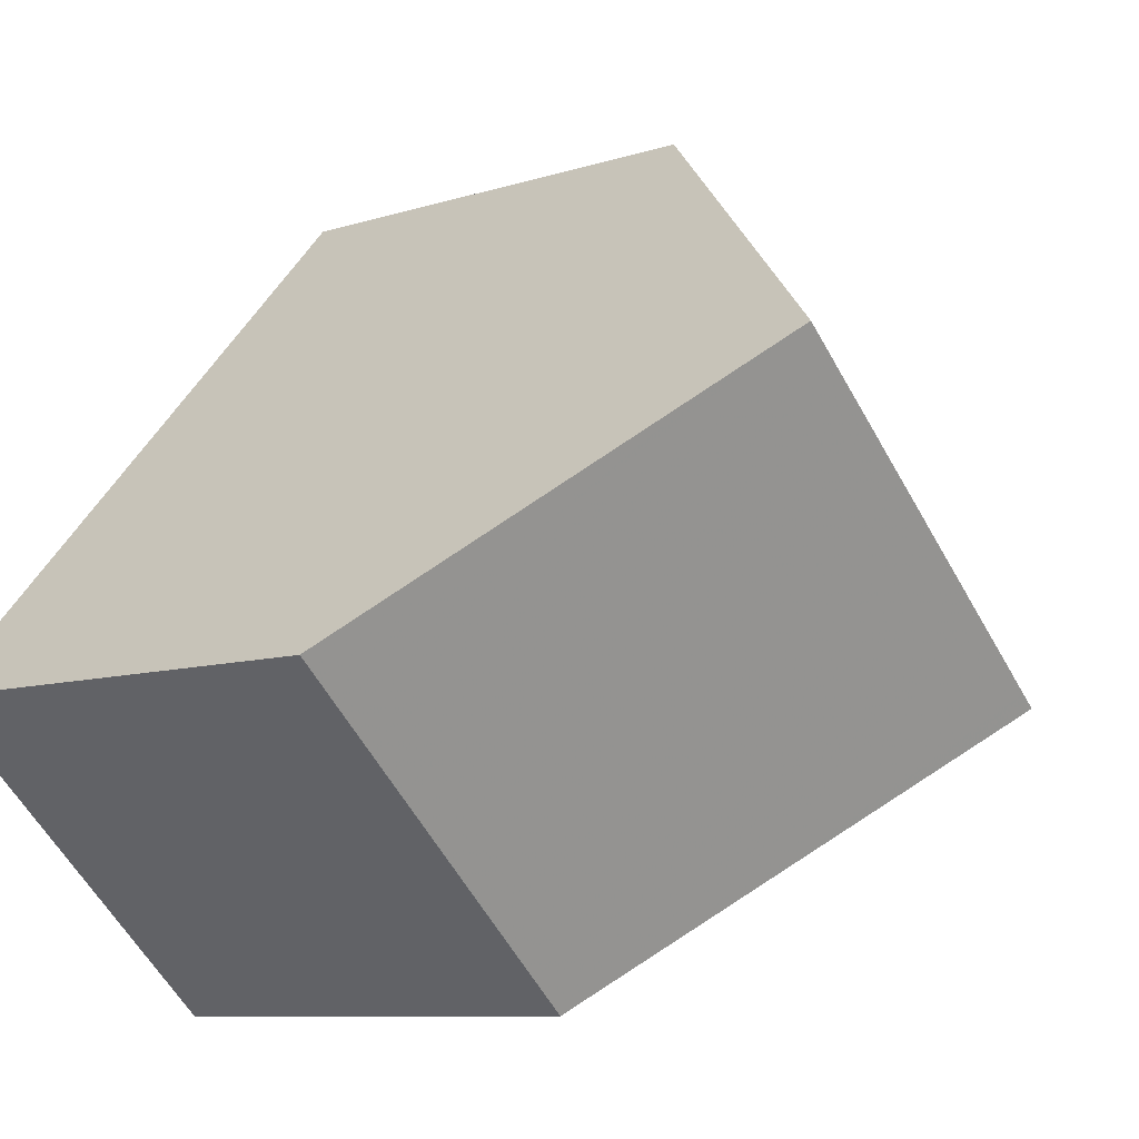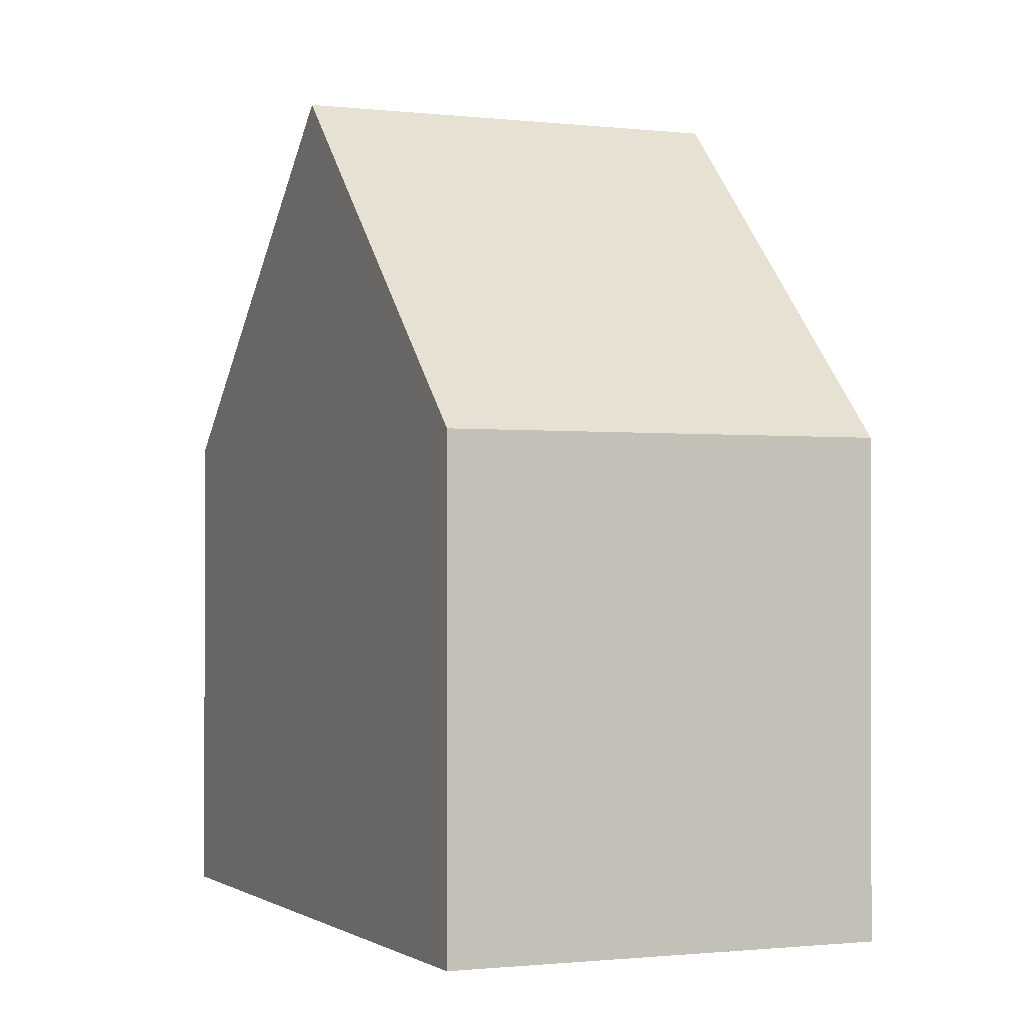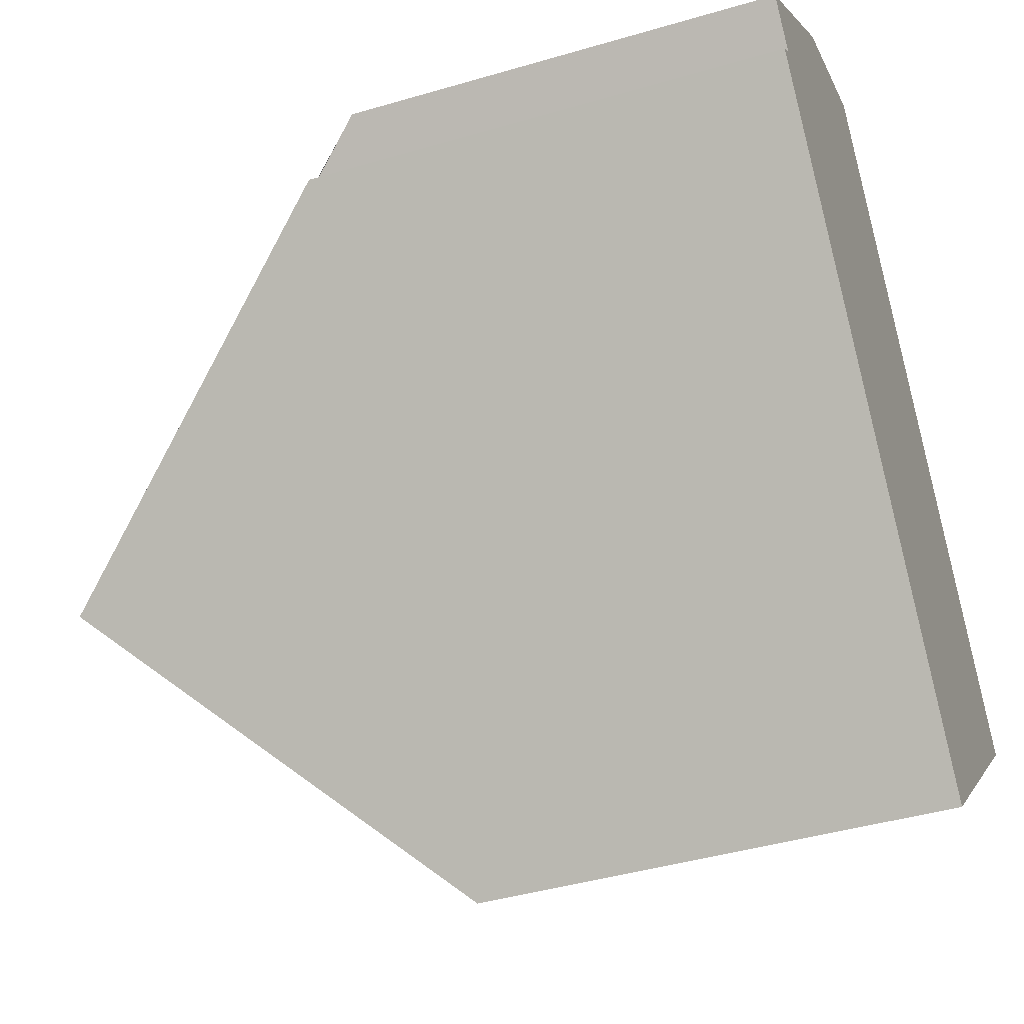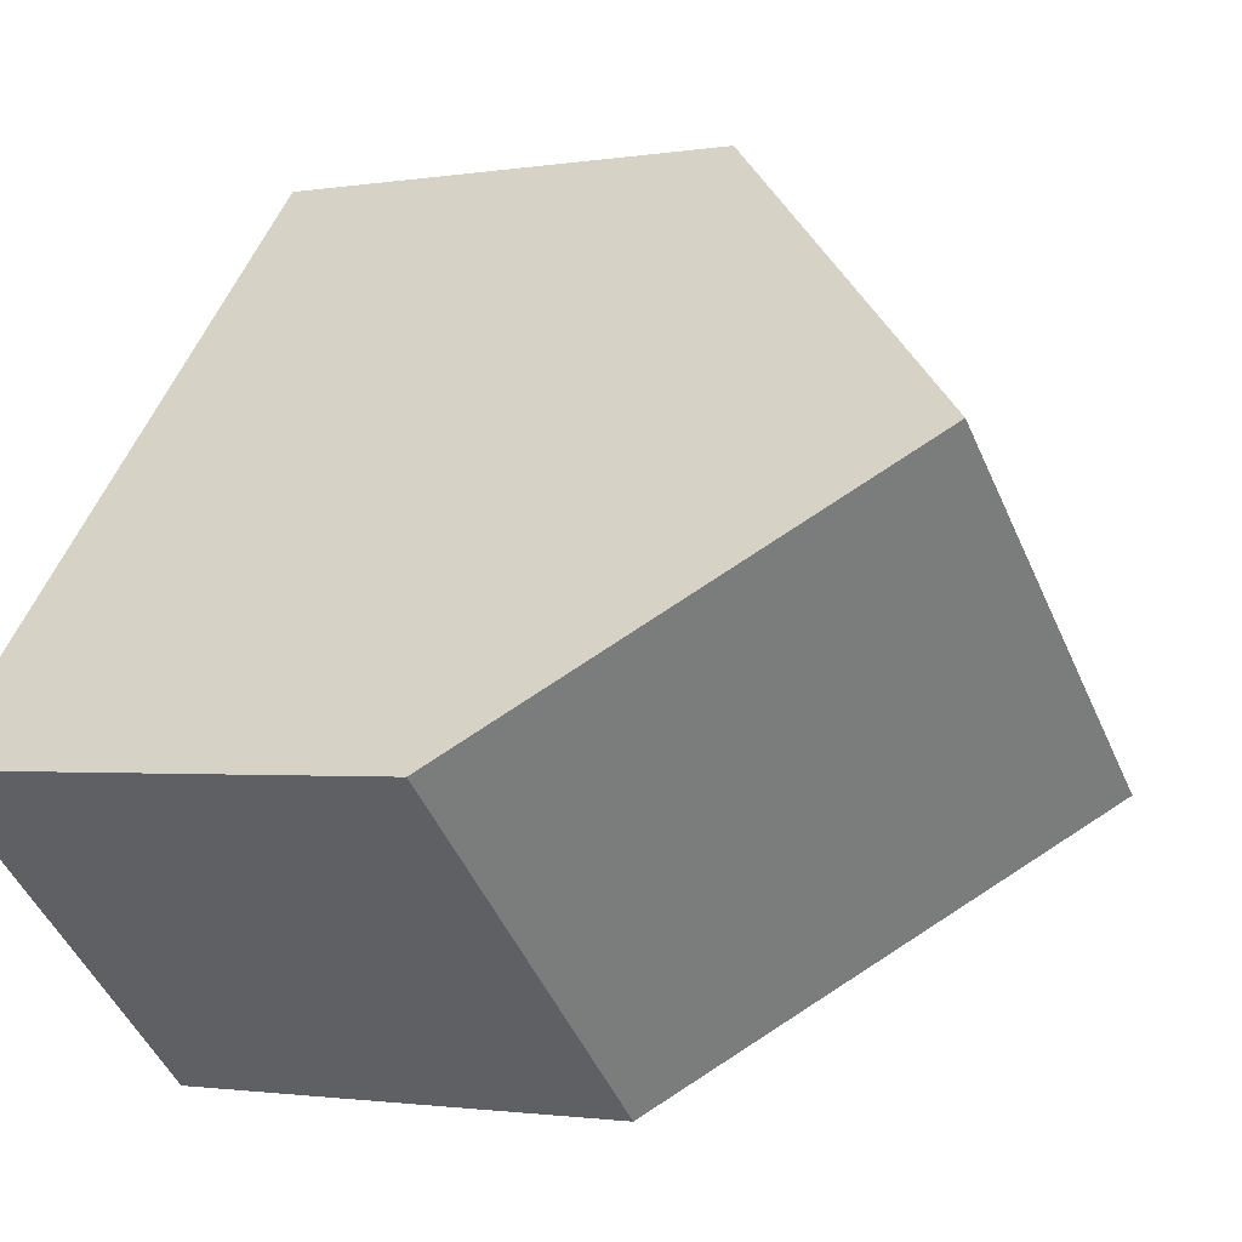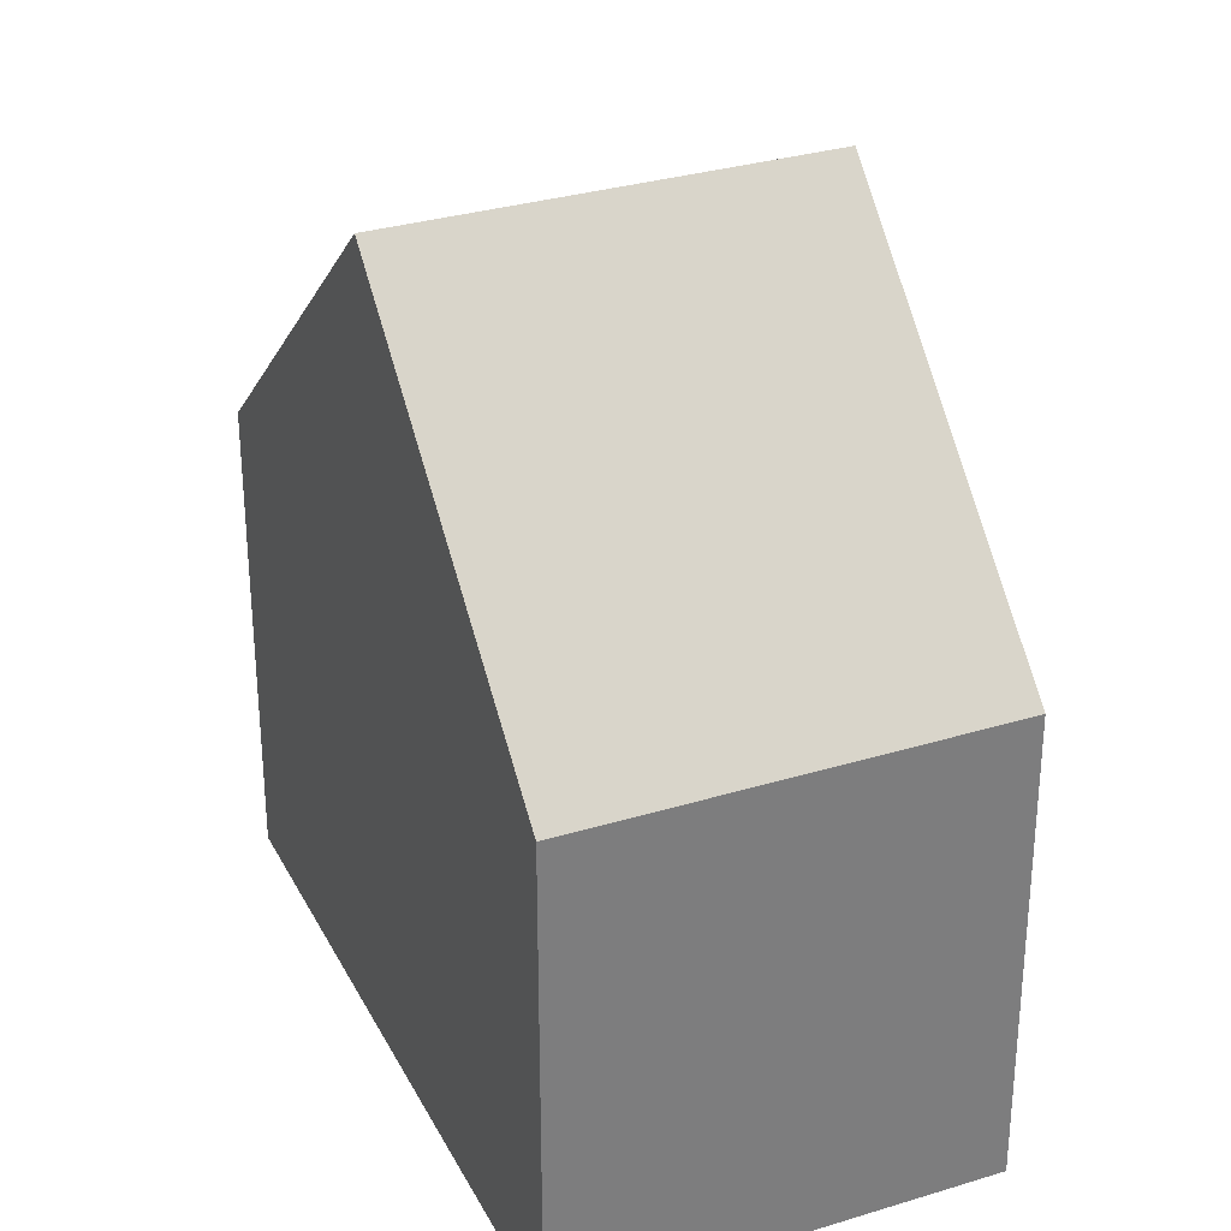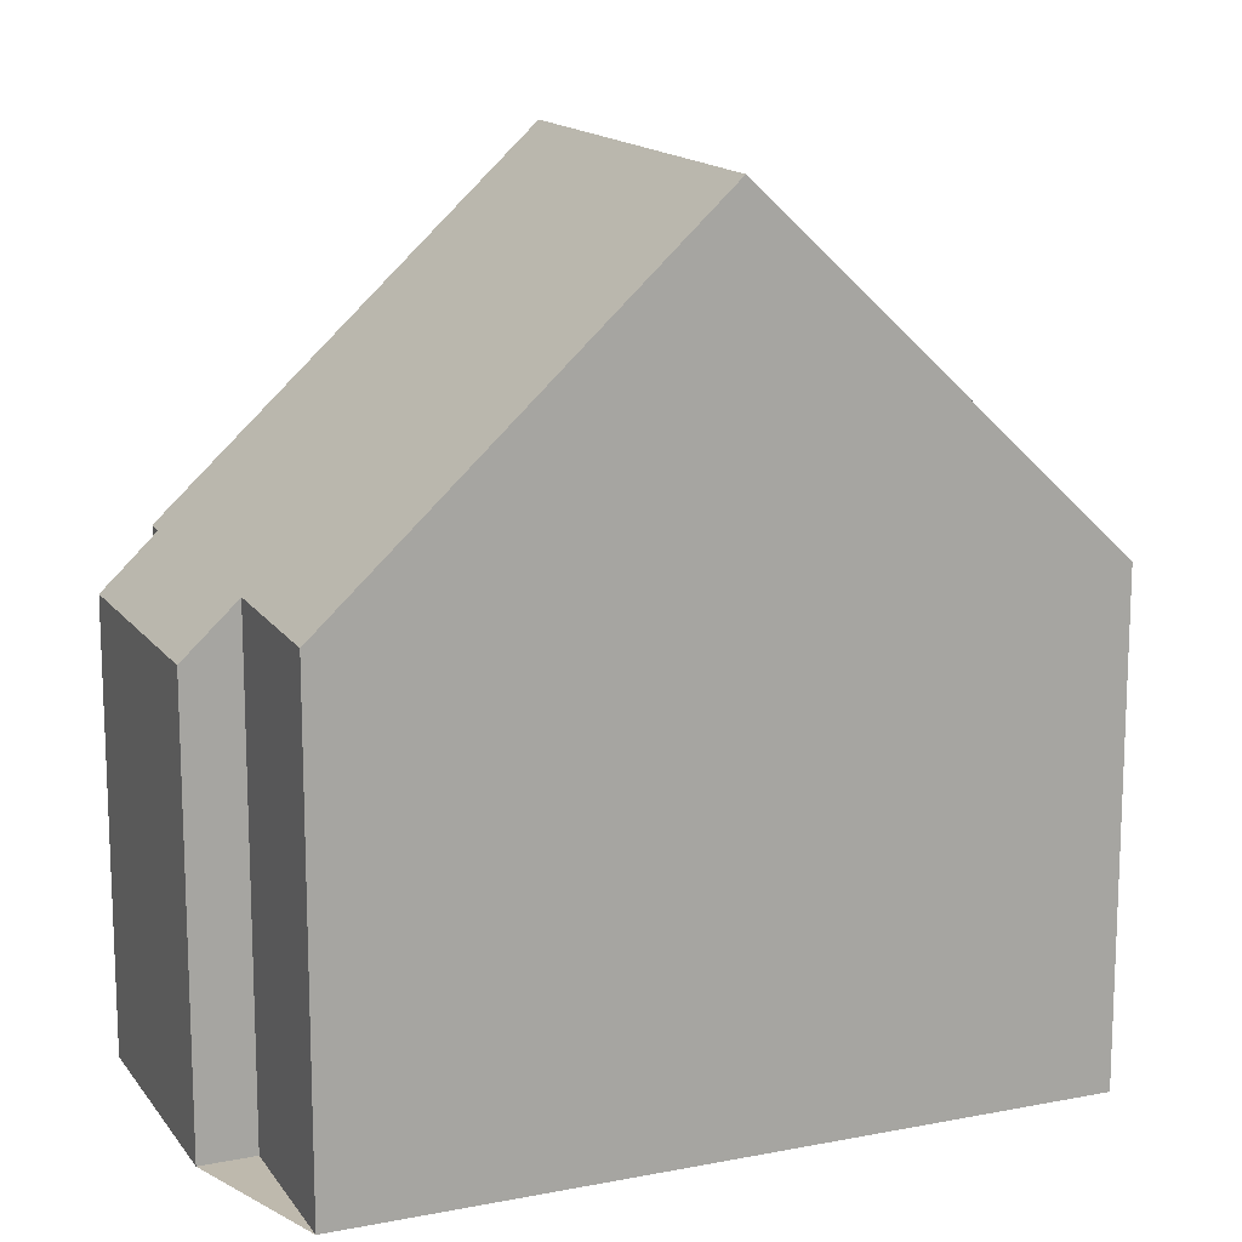
<metadata>
{"format":"obj","ext":"obj","renderer":"f3d","projection":"perspective","resolution":1024,"background":"white","views":[{"elev":-8.8,"azim":-49.1,"up":"+Y"},{"elev":-0.7,"azim":-65.5,"up":"+Z"},{"elev":-42.2,"azim":109.5,"up":"+Y"},{"elev":-1.5,"azim":-58.4,"up":"+Y"},{"elev":31.9,"azim":-65.3,"up":"+Z"},{"elev":15.1,"azim":-154.7,"up":"+Z"}]}
</metadata>
<code>
v -405.9 -201.1 6.608
v -401.4 -205.1 6.589
v -399.2 -193.6 6.652
v -397.6 -195.1 6.663
v -397.1 -194.6 5.968
v -394.5 -196.9 5.939
v -395 -197.4 6.635
v -394.7 -197.7 6.644
v -398.1 -201.4 11.29
v -402.6 -197.4 11.32
v -400.1 -203.6 8.459
v -404.6 -199.6 8.459
v -402.6 -197.4 11.32
v -398.1 -201.4 11.29
v -400.6 -195.1 8.509
v -396.1 -199.2 8.508
v -394.6 -197.1 6.173
v -397.2 -194.8 6.201
v -402.6 -197.4 11.32
v -403.3 -198.1 10.37
v -402.6 -197.4 11.32
v -400.5 -195.1 8.509
v -399.2 -193.6 6.652
v -402.3 -197.6 11.32
v -404.3 -199.9 8.459
v -402.3 -197.6 11.32
v -405.6 -201.3 6.607
v -400.3 -195.4 8.509
v -398.9 -193.9 6.654
v -395 -197.9 6.932
v -399.1 -194.1 6.905
v -399.4 -193.8 6.903
v -399.4 -193.8 6.903
v -399.1 -200.5 11.3
v -399.1 -200.5 11.3
v -401.1 -202.7 8.459
v -402.4 -204.2 6.594
v -397.1 -198.3 8.508
v -395.2 -196.2 5.948
v -395.4 -196.4 6.181
v -395.9 -197 6.925
v -398.3 -201.2 11.29
v -398.3 -201.2 11.29
v -400.3 -203.5 8.459
v -401.6 -204.9 6.59
v -396.3 -199 8.508
v -394.9 -197.5 6.636
v -395.1 -197.7 6.931
v -402.4 -204.2 6.614
v -405.6 -201.3 6.674
v -405.9 -201 6.679
v -401.6 -204.9 6.599
v -401.4 -205.1 6.596
v -398.1 -201.4 11.29
v -398.1 -201.4 11.29
v -400.1 -203.6 8.459
v -400.3 -203.9 8.148
v -396.1 -199.1 8.508
v -394.8 -197.6 6.644
v -395 -197.9 6.932
v -405.9 -201 6.679
v -405.9 -201.1 6.608
v -405.9 -201.1 -8.882e-16
v -405.9 -201 0
v -401.6 -204.9 6.59
v -401.4 -205.1 6.589
v -401.4 -205.1 0
v -401.6 -204.9 0
v -399.2 -193.6 6.652
v -399.2 -193.6 6.652
v -399.2 -193.6 8.882e-16
v -399.2 -193.6 0
v -397.2 -194.8 6.201
v -397.6 -195.1 6.663
v -397.6 -195.1 0
v -397.2 -194.8 0
v -395.2 -196.2 5.948
v -397.1 -194.6 5.968
v -397.1 -194.6 8.882e-16
v -395.2 -196.2 0
v -394.6 -197.1 6.173
v -394.5 -196.9 5.939
v -394.5 -196.9 0
v -394.6 -197.1 0
v -394.9 -197.5 6.636
v -395 -197.4 6.635
v -395 -197.4 0
v -394.9 -197.5 0
v -395 -197.9 6.932
v -394.7 -197.7 6.644
v -394.7 -197.7 0
v -395 -197.9 0
v -400.1 -203.6 8.459
v -398.1 -201.4 11.29
v -398.1 -201.4 0
v -400.1 -203.6 0
v -400.3 -203.9 8.148
v -400.1 -203.6 8.459
v -400.1 -203.6 0
v -400.3 -203.9 0
v -403.3 -198.1 10.37
v -404.6 -199.6 8.459
v -404.6 -199.6 0
v -403.3 -198.1 0
v -400.6 -195.1 8.509
v -402.6 -197.4 11.32
v -402.6 -197.4 0
v -400.6 -195.1 0
v -399.4 -193.8 6.903
v -400.6 -195.1 8.509
v -400.6 -195.1 0
v -399.4 -193.8 -8.882e-16
v -398.1 -201.4 11.29
v -396.1 -199.2 8.508
v -396.1 -199.2 0
v -398.1 -201.4 0
v -395 -197.4 6.635
v -394.6 -197.1 6.173
v -394.6 -197.1 0
v -395 -197.4 0
v -397.1 -194.6 5.968
v -397.2 -194.8 6.201
v -397.2 -194.8 0
v -397.1 -194.6 8.882e-16
v -402.6 -197.4 11.32
v -403.3 -198.1 10.37
v -403.3 -198.1 0
v -402.6 -197.4 0
v -398.9 -193.9 6.654
v -399.2 -193.6 6.652
v -399.2 -193.6 0
v -398.9 -193.9 8.882e-16
v -405.9 -201.1 6.608
v -405.6 -201.3 6.607
v -405.6 -201.3 -8.882e-16
v -405.9 -201.1 -8.882e-16
v -397.6 -195.1 6.663
v -398.9 -193.9 6.654
v -398.9 -193.9 8.882e-16
v -397.6 -195.1 0
v -396.1 -199.2 8.508
v -395 -197.9 6.932
v -395 -197.9 0
v -396.1 -199.2 0
v -399.2 -193.6 6.652
v -399.4 -193.8 6.903
v -399.4 -193.8 -8.882e-16
v -399.2 -193.6 8.882e-16
v -405.6 -201.3 6.607
v -402.4 -204.2 6.594
v -402.4 -204.2 -8.882e-16
v -405.6 -201.3 -8.882e-16
v -394.5 -196.9 5.939
v -395.2 -196.2 5.948
v -395.2 -196.2 0
v -394.5 -196.9 0
v -402.4 -204.2 6.594
v -401.6 -204.9 6.59
v -401.6 -204.9 0
v -402.4 -204.2 -8.882e-16
v -394.8 -197.6 6.644
v -394.9 -197.5 6.636
v -394.9 -197.5 0
v -394.8 -197.6 0
v -404.6 -199.6 8.459
v -405.9 -201 6.679
v -405.9 -201 0
v -404.6 -199.6 0
v -401.4 -205.1 6.589
v -401.4 -205.1 6.596
v -401.4 -205.1 0
v -401.4 -205.1 0
v -401.4 -205.1 6.596
v -400.3 -203.9 8.148
v -400.3 -203.9 0
v -401.4 -205.1 0
v -394.7 -197.7 6.644
v -394.8 -197.6 6.644
v -394.8 -197.6 0
v -394.7 -197.7 0
v -405.9 -201.1 0
v -399.2 -193.6 0
v -397.6 -195.1 0
v -397.1 -194.6 0
v -394.5 -196.9 0
v -395 -197.4 0
v -394.7 -197.7 0
v -401.4 -205.1 0
f 36 25 26 35
f 50 25 36 49
f 34 24 28 38
f 40 18 5 39
f 41 31 29 4 18 40
f 20 10 21
f 19 13 15 22
f 33 3 23 32
f 25 12 20 21 26
f 51 12 25 50
f 24 19 22 28
f 32 23 29 31
f 38 28 31 41
f 32 22 15 33
f 31 28 22 32
f 44 36 35 43
f 49 36 44 52
f 42 34 38 46
f 39 6 17 40
f 48 41 40 17 7 47
f 46 38 41 48
f 56 44 43 55
f 57 53 52 44 56
f 54 42 46 58
f 60 48 47 59
f 58 46 48 60
f 49 37 27 50
f 50 27 1 51
f 52 45 37 49
f 53 2 45 52
f 55 9 11 56
f 56 11 57
f 58 16 14 54
f 59 8 30 60
f 60 30 16 58
f 62 63 64 61
f 66 67 68 65
f 70 71 72 69
f 74 75 76 73
f 78 79 80 77
f 82 83 84 81
f 86 87 88 85
f 90 91 92 89
f 94 95 96 93
f 98 99 100 97
f 102 103 104 101
f 106 107 108 105
f 110 111 112 109
f 114 115 116 113
f 118 119 120 117
f 122 123 124 121
f 126 127 128 125
f 130 131 132 129
f 134 135 136 133
f 138 139 140 137
f 142 143 144 141
f 146 147 148 145
f 150 151 152 149
f 154 155 156 153
f 158 159 160 157
f 162 163 164 161
f 166 167 168 165
f 170 171 172 169
f 174 175 176 173
f 178 179 180 177
f 182 183 184 185 186 187 188 181

</code>
